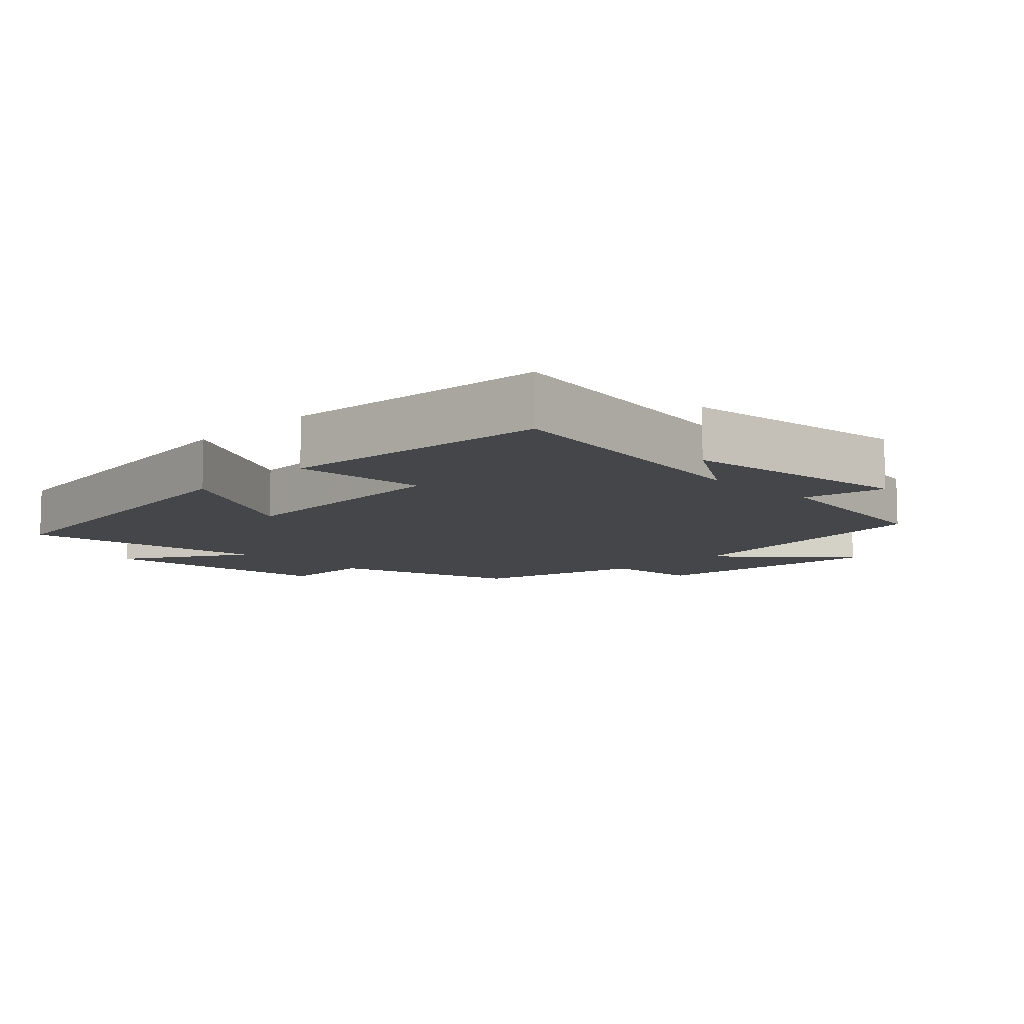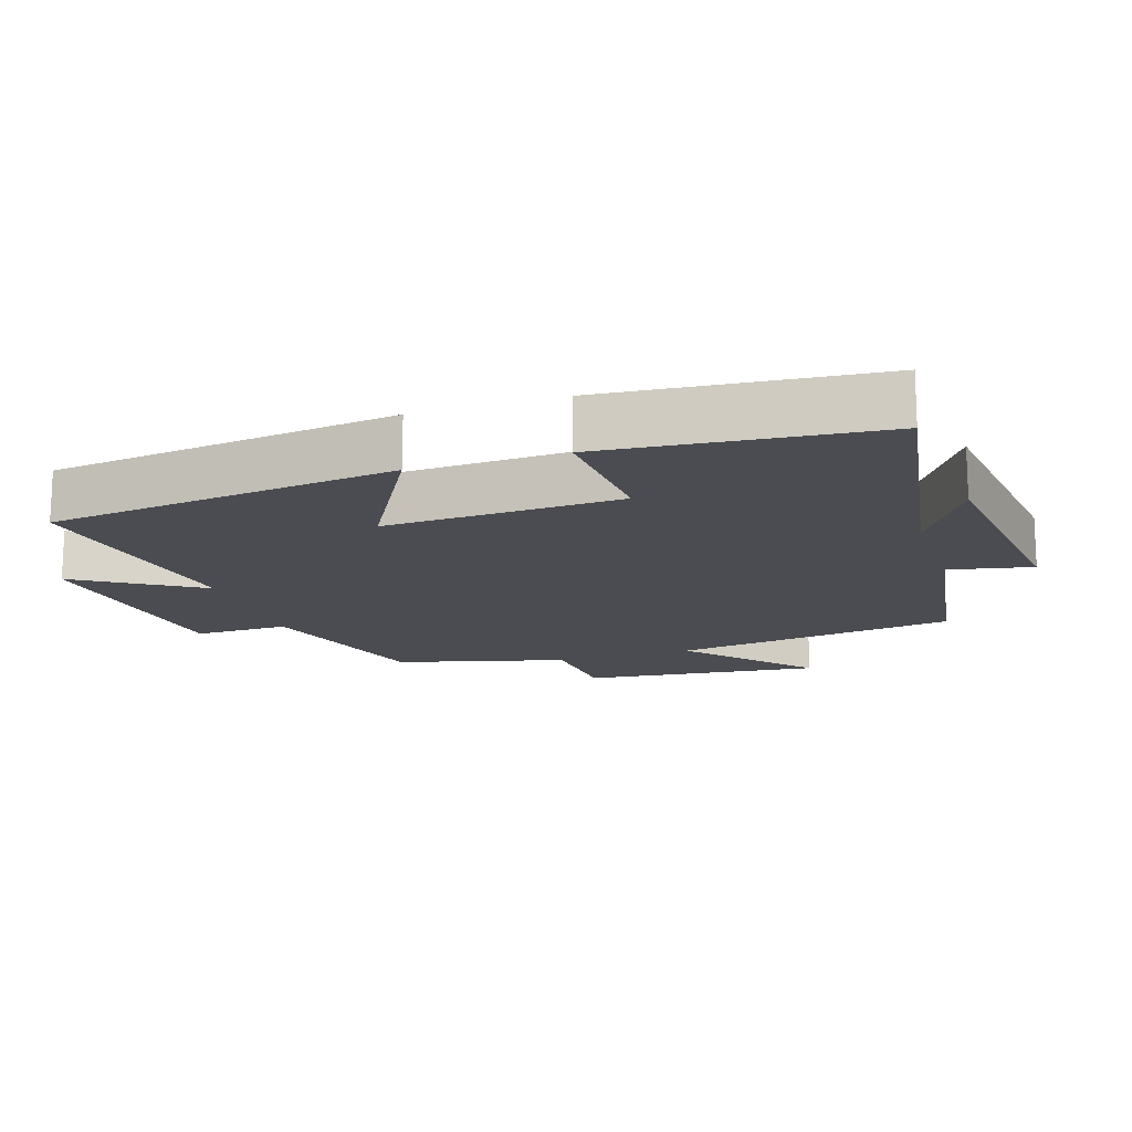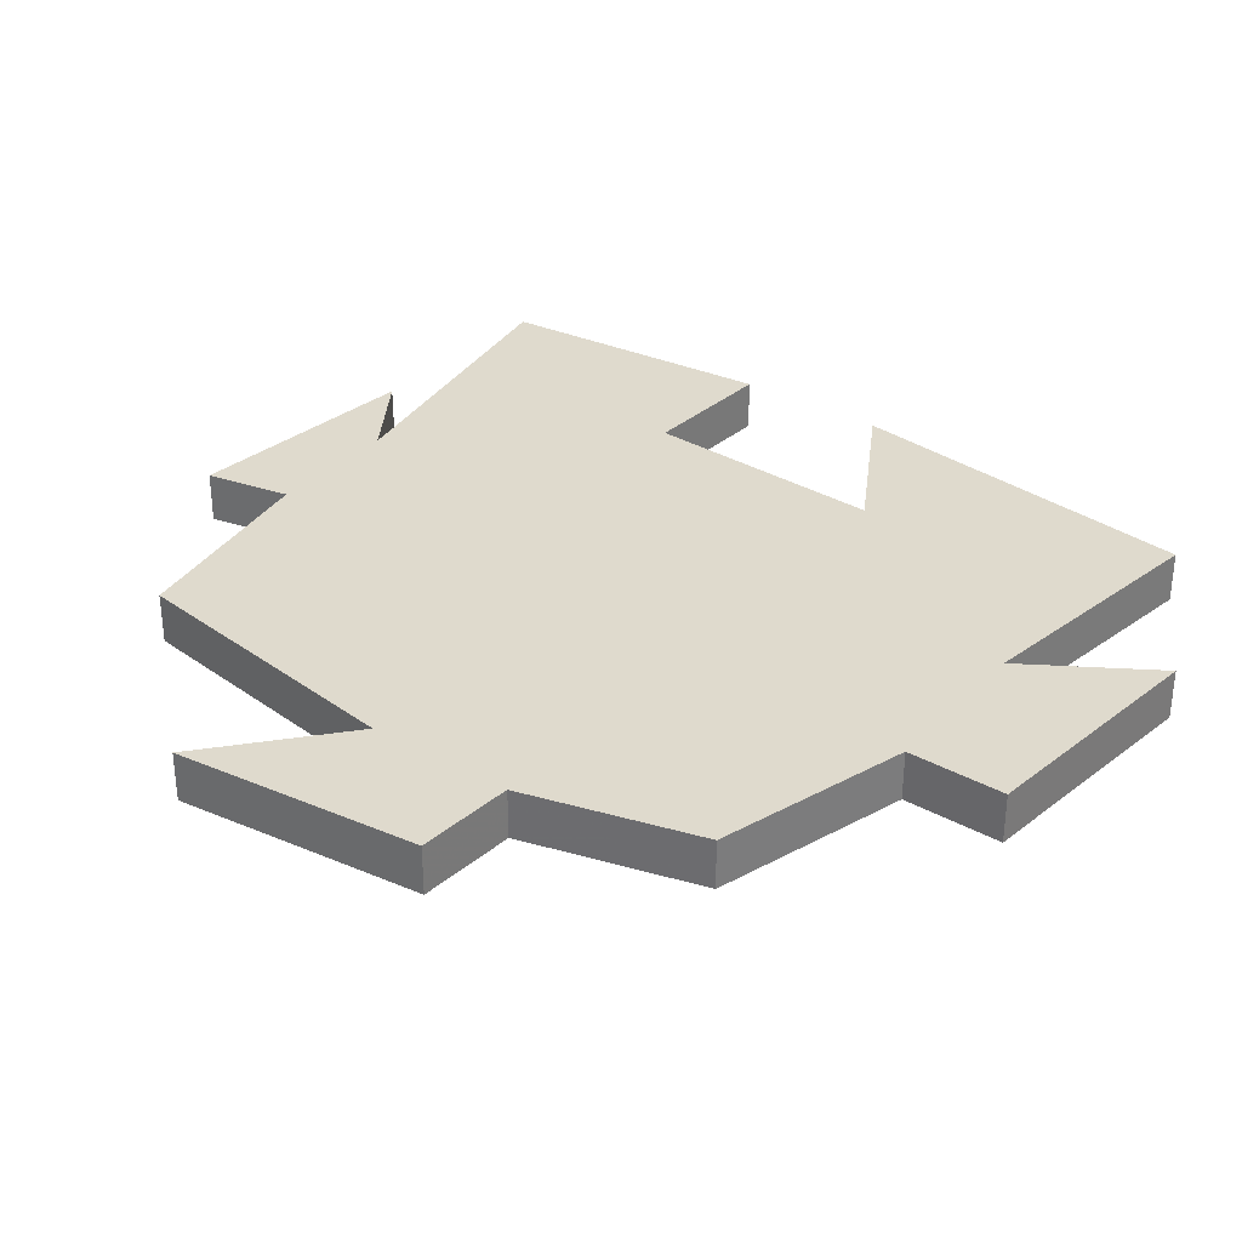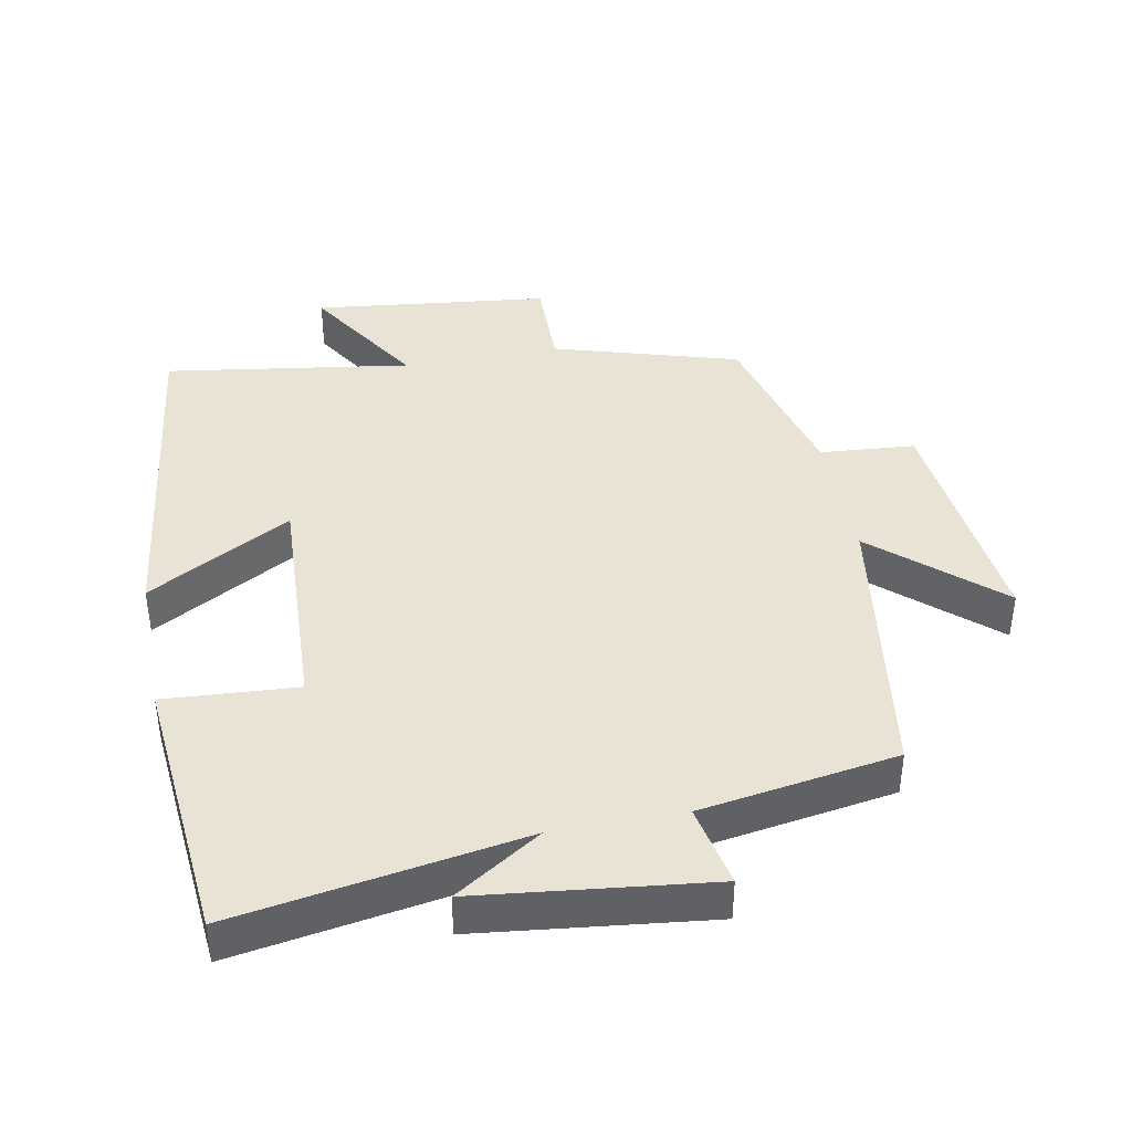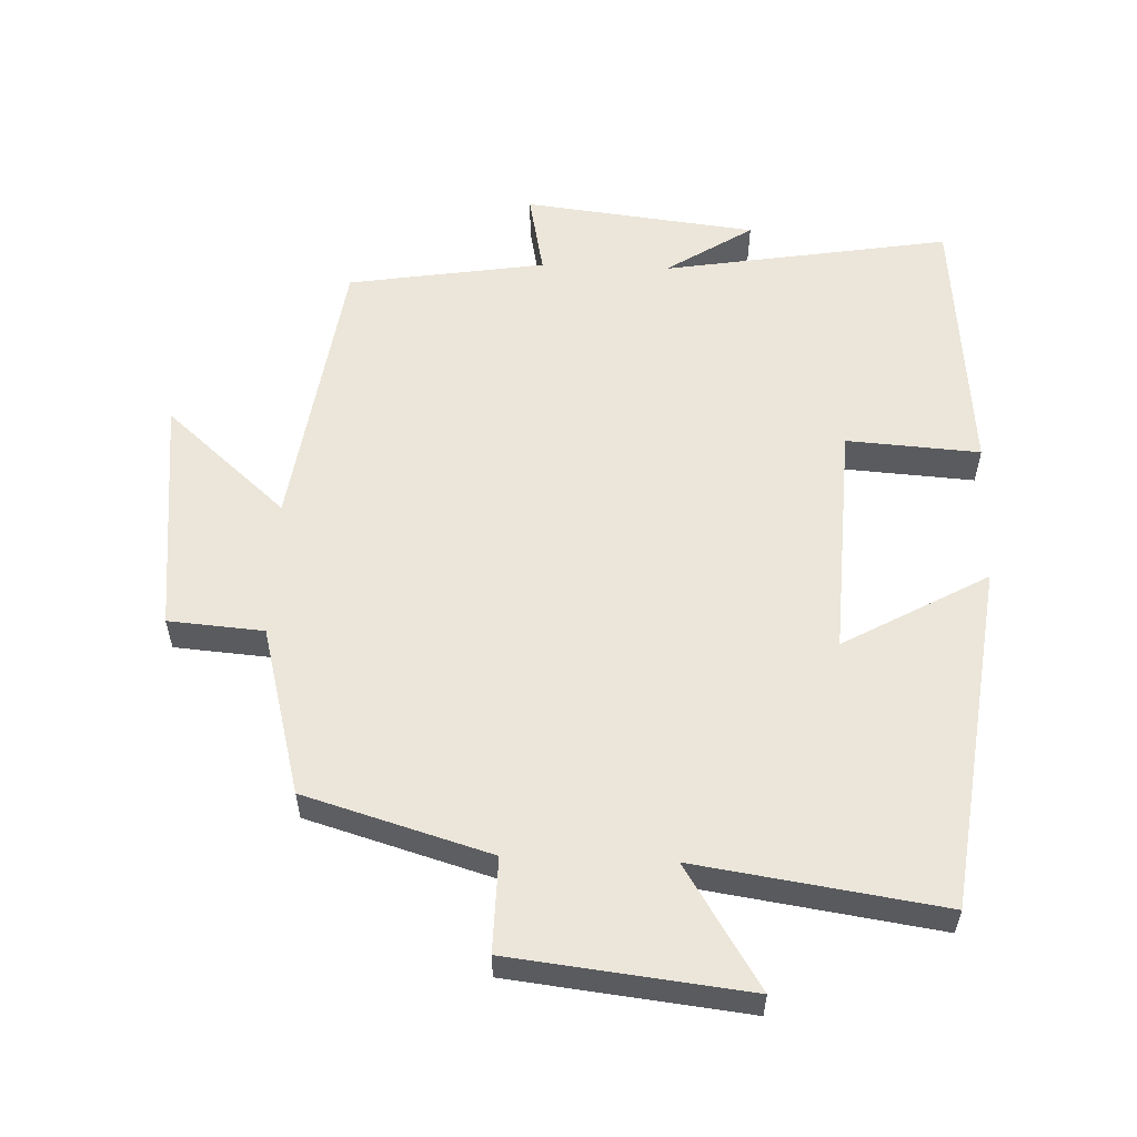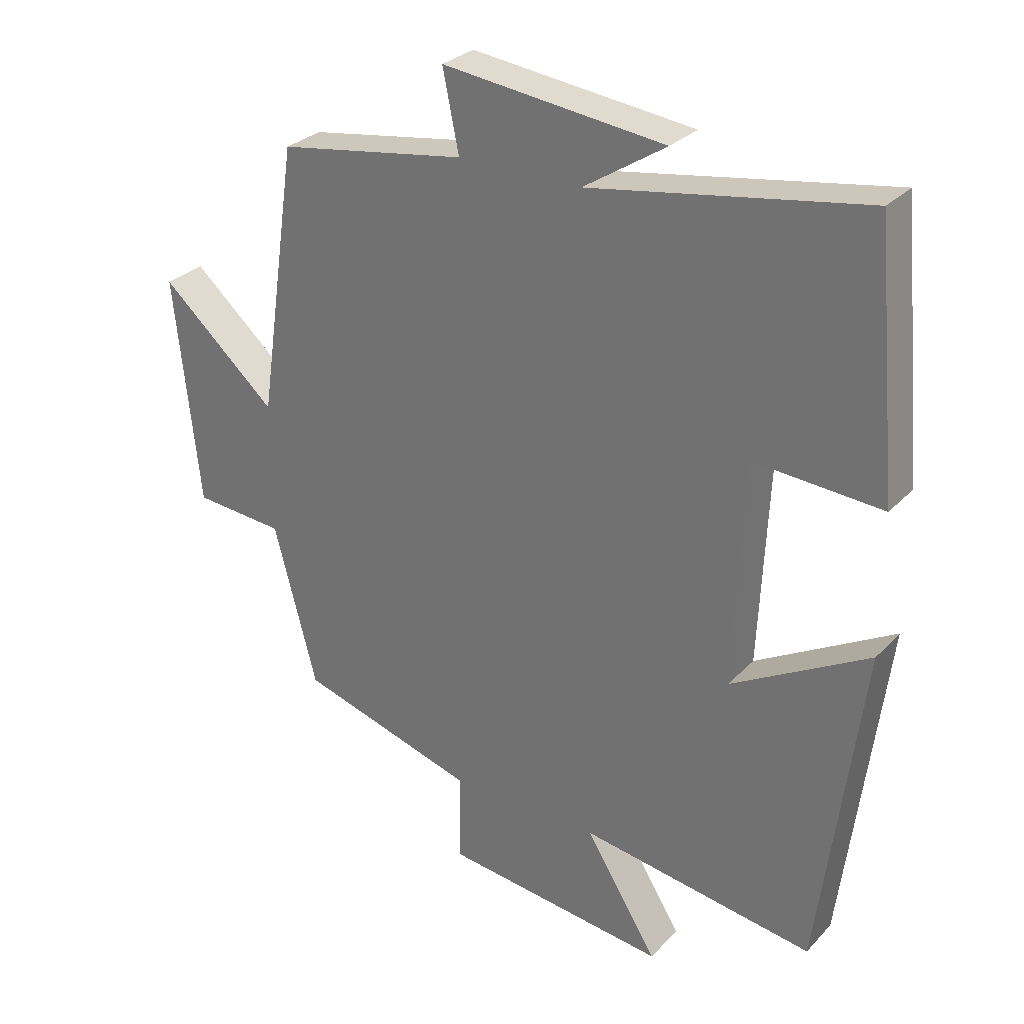
<metadata>
{"format":"obj","ext":"obj","renderer":"f3d","projection":"perspective","resolution":1024,"background":"white","views":[{"elev":-9.5,"azim":-44.6,"up":"+Y"},{"elev":-15.5,"azim":-71.9,"up":"+Y"},{"elev":32.8,"azim":126.6,"up":"+Y"},{"elev":41.1,"azim":-10.8,"up":"+Y"},{"elev":56.8,"azim":-177.8,"up":"+Y"},{"elev":29.1,"azim":-145.8,"up":"+Z"}]}
</metadata>
<code>
v -0.435 0.07 -0.554
v -0.5 0.07 -0.042
v -0.288 0.07 -0.161
v -0.304 0.07 0.185
v -0.5 0.07 0.172
v -0.463 0.07 0.57
v -0.041 0.07 0.5
v -0.168 0.07 0.582
v 0.174 0.07 0.622
v 0.149 0.07 0.5
v 0.439 0.07 0.454
v 0.5 0.07 0.036
v 0.678 0.07 0.193
v 0.64 0.07 -0.159
v 0.5 0.07 -0.17
v 0.434 0.07 -0.419
v 0.161 0.07 -0.5
v 0.163 0.07 -0.639
v -0.185 0.07 -0.679
v -0.073 0.07 -0.5
v -0.435 0 -0.554
v -0.5 0 -0.042
v -0.288 0 -0.161
v -0.304 0 0.185
v -0.5 0 0.172
v -0.463 0 0.57
v -0.041 0 0.5
v -0.168 0 0.582
v 0.174 0 0.622
v 0.149 0 0.5
v 0.439 0 0.454
v 0.5 0 0.036
v 0.678 0 0.193
v 0.64 0 -0.159
v 0.5 0 -0.17
v 0.434 0 -0.419
v 0.161 0 -0.5
v 0.163 0 -0.639
v -0.185 0 -0.679
v -0.073 0 -0.5
f 17 18 19 20
f 15 16 17 20
f 15 20 1
f 12 13 14 15
f 12 15 1
f 11 12 1
f 10 11 1
f 7 8 9 10
f 7 10 1
f 4 5 6 7
f 3 4 7
f 3 7 1
f 1 2 3
f 40 39 38 37
f 40 37 36 35
f 21 40 35
f 35 34 33 32
f 21 35 32
f 21 32 31
f 21 31 30
f 30 29 28 27
f 21 30 27
f 27 26 25 24
f 27 24 23
f 21 27 23
f 23 22 21
f 1 21 22 2
f 2 22 23 3
f 3 23 24 4
f 4 24 25 5
f 5 25 26 6
f 6 26 27 7
f 7 27 28 8
f 8 28 29 9
f 9 29 30 10
f 10 30 31 11
f 11 31 32 12
f 12 32 33 13
f 13 33 34 14
f 14 34 35 15
f 15 35 36 16
f 16 36 37 17
f 17 37 38 18
f 18 38 39 19
f 19 39 40 20
f 20 40 21 1

</code>
